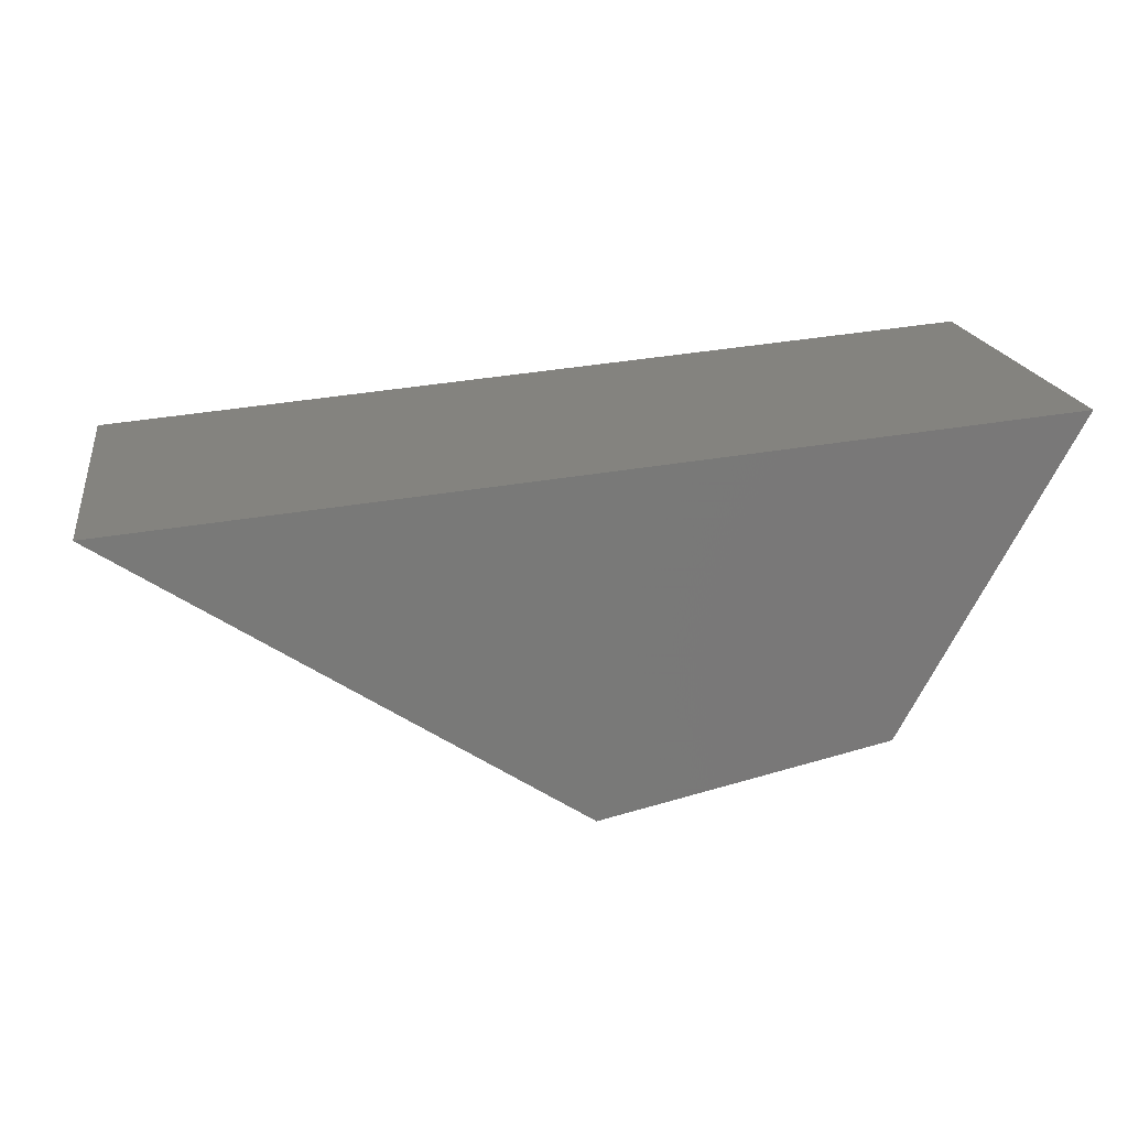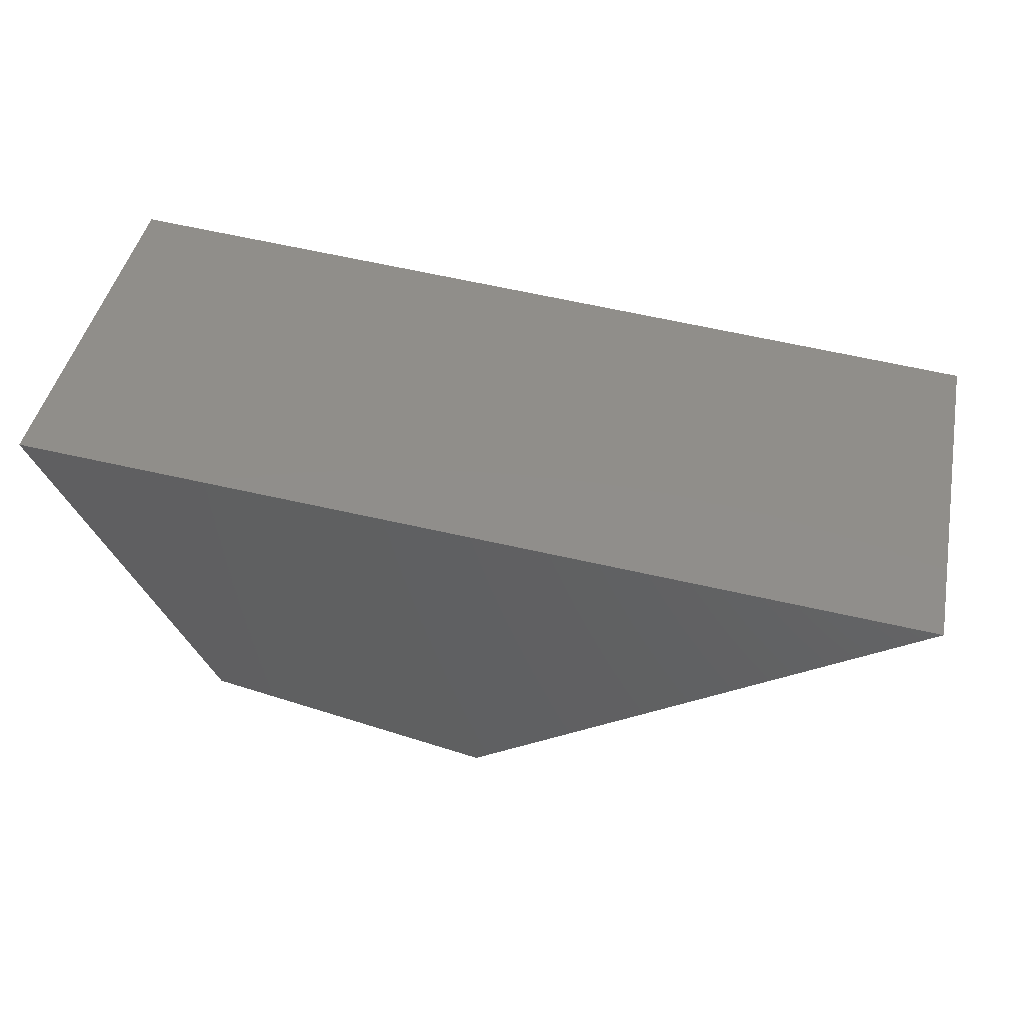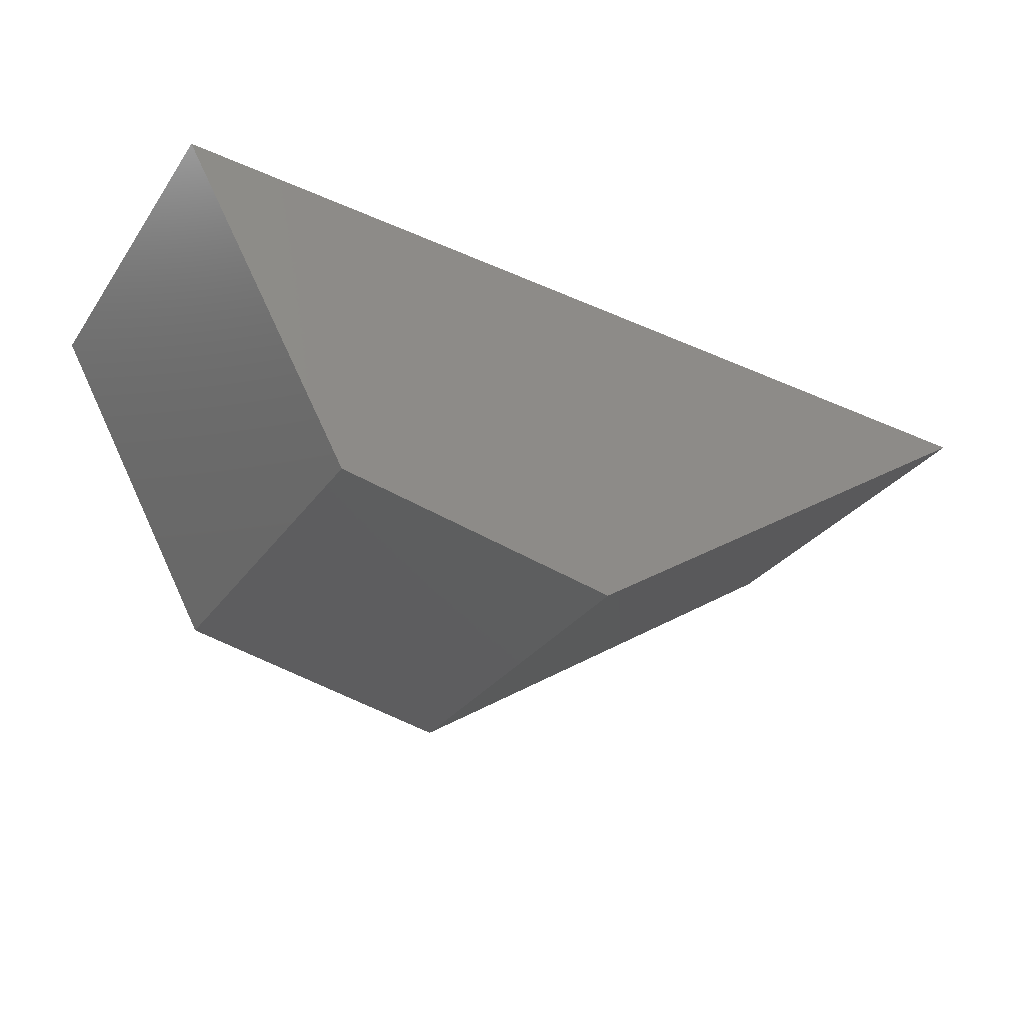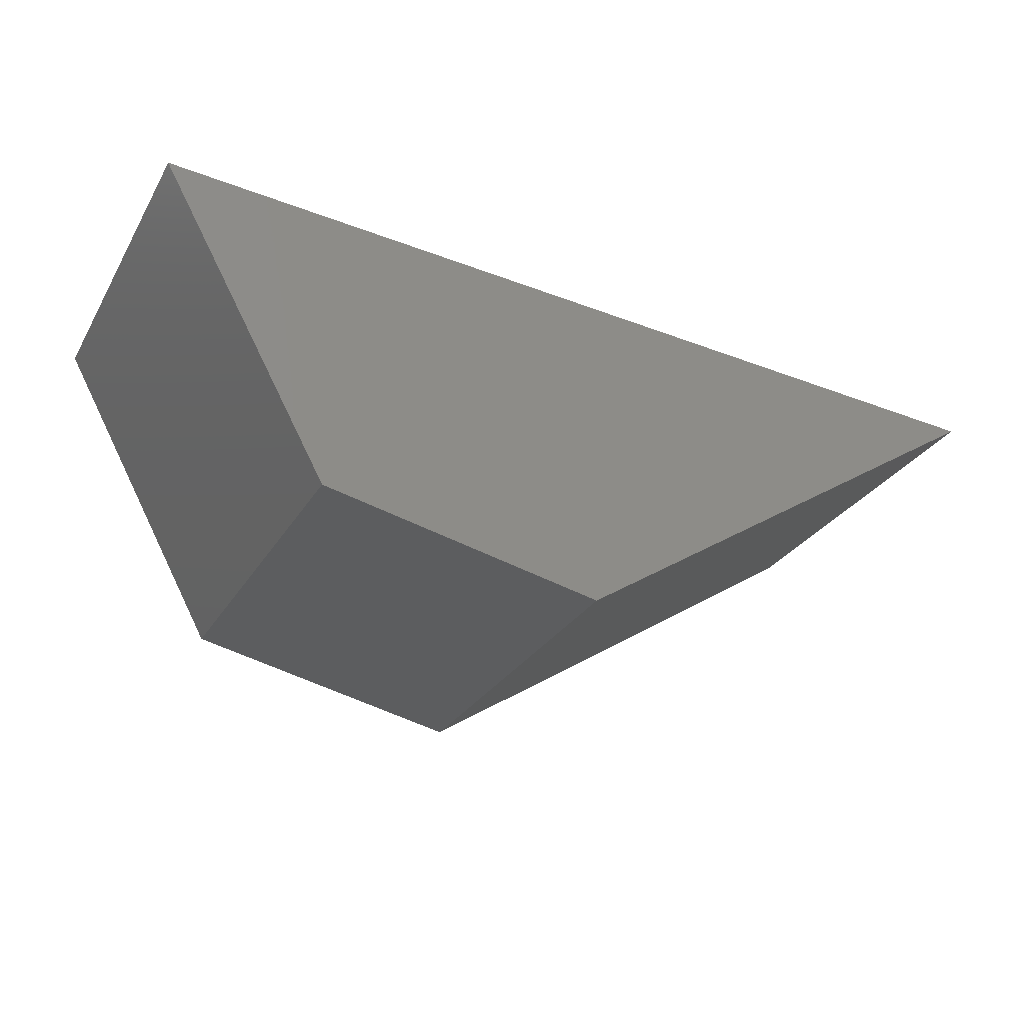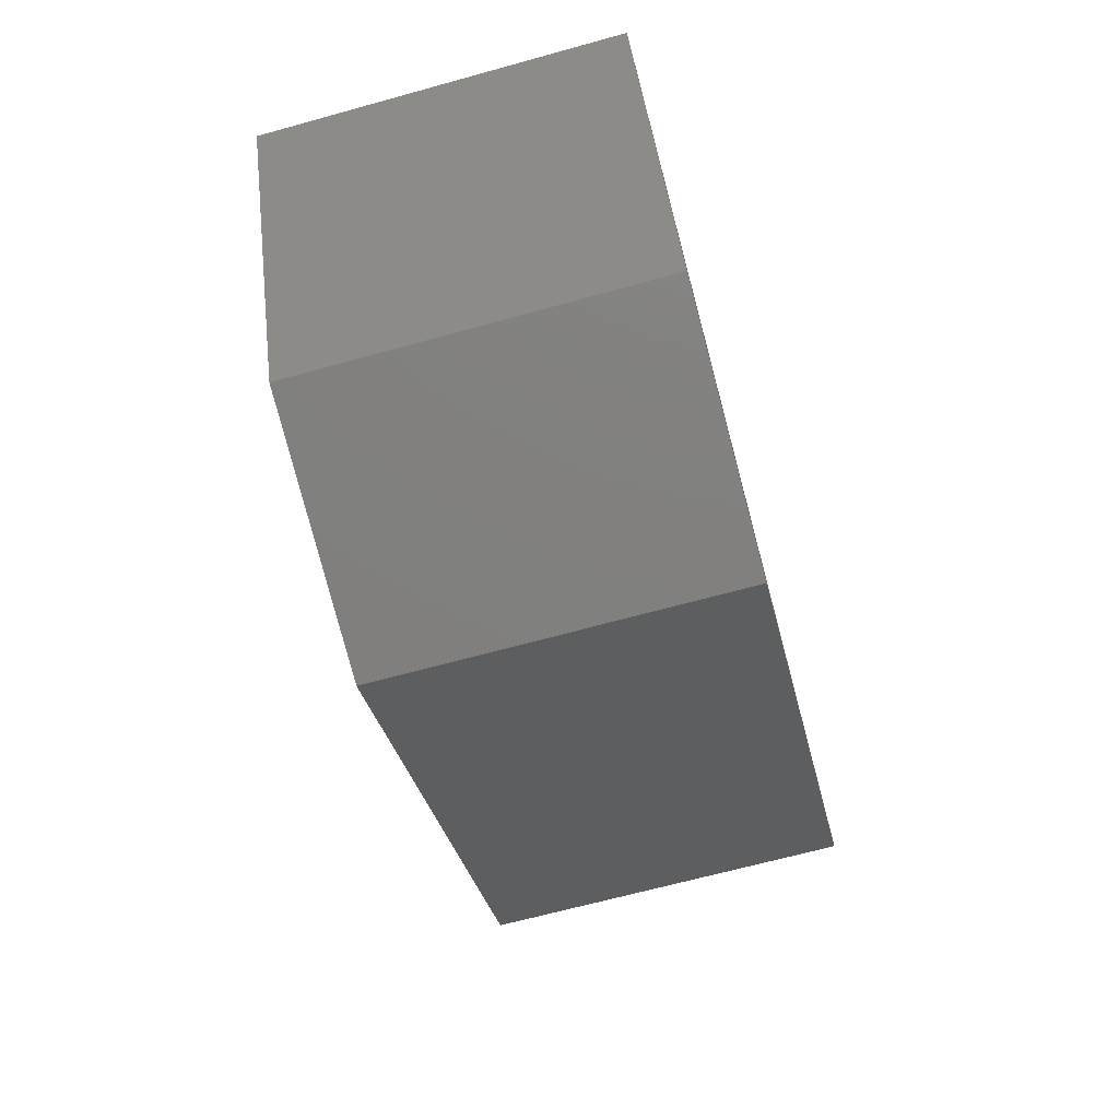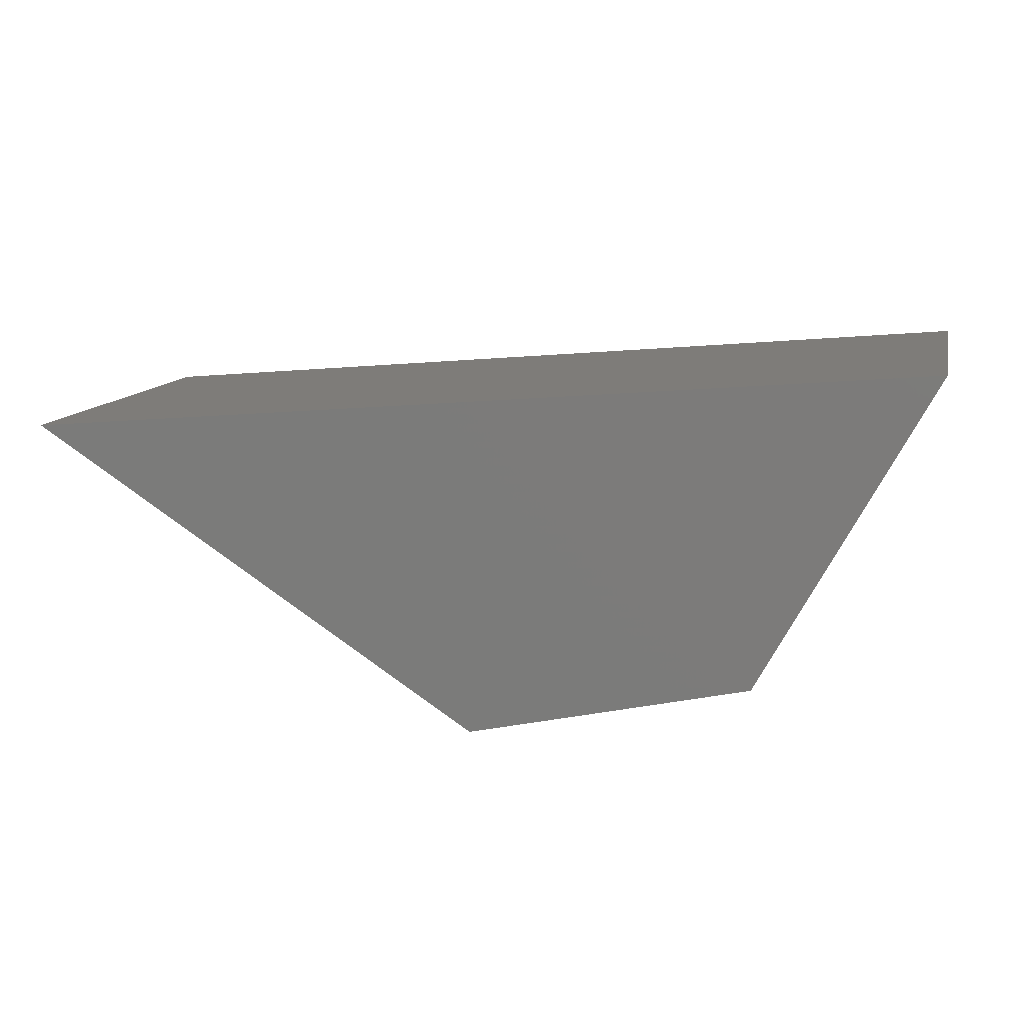
<metadata>
{"format":"stl","ext":"stl","renderer":"f3d","projection":"perspective","resolution":1024,"background":"white","views":[{"elev":18.7,"azim":-9.0,"up":"+Z"},{"elev":44.0,"azim":-168.5,"up":"+Z"},{"elev":-29.3,"azim":151.6,"up":"+Z"},{"elev":-27.6,"azim":155.2,"up":"+Z"},{"elev":-68.5,"azim":105.3,"up":"+Z"},{"elev":11.7,"azim":12.8,"up":"+Z"}]}
</metadata>
<code>
# stl→obj: 12 verts, 20 faces
v -0.1871 -0.01587 0.01711
v -1.005 -0.3492 0.5533
v -1.005 -0.01587 0.5533
v -0.1871 -0.3492 0.01711
v 0.6312 -0.3492 0.6944
v 0.6312 -0.01587 0.6944
v 0.3208 -0.01587 0.13
v 0.3208 -0.3492 0.13
v -1.005 0.3492 0.5533
v -0.1871 0.3492 0.01711
v 0.6312 0.3492 0.6944
v 0.3208 0.3492 0.13
f 1 2 3
f 1 4 2
f 3 5 6
f 3 2 5
f 7 4 1
f 7 8 4
f 1 3 9
f 1 9 10
f 5 2 4
f 5 4 8
f 6 8 7
f 6 5 8
f 3 6 11
f 3 11 9
f 7 1 10
f 7 10 12
f 11 10 9
f 11 12 10
f 6 7 12
f 6 12 11

</code>
